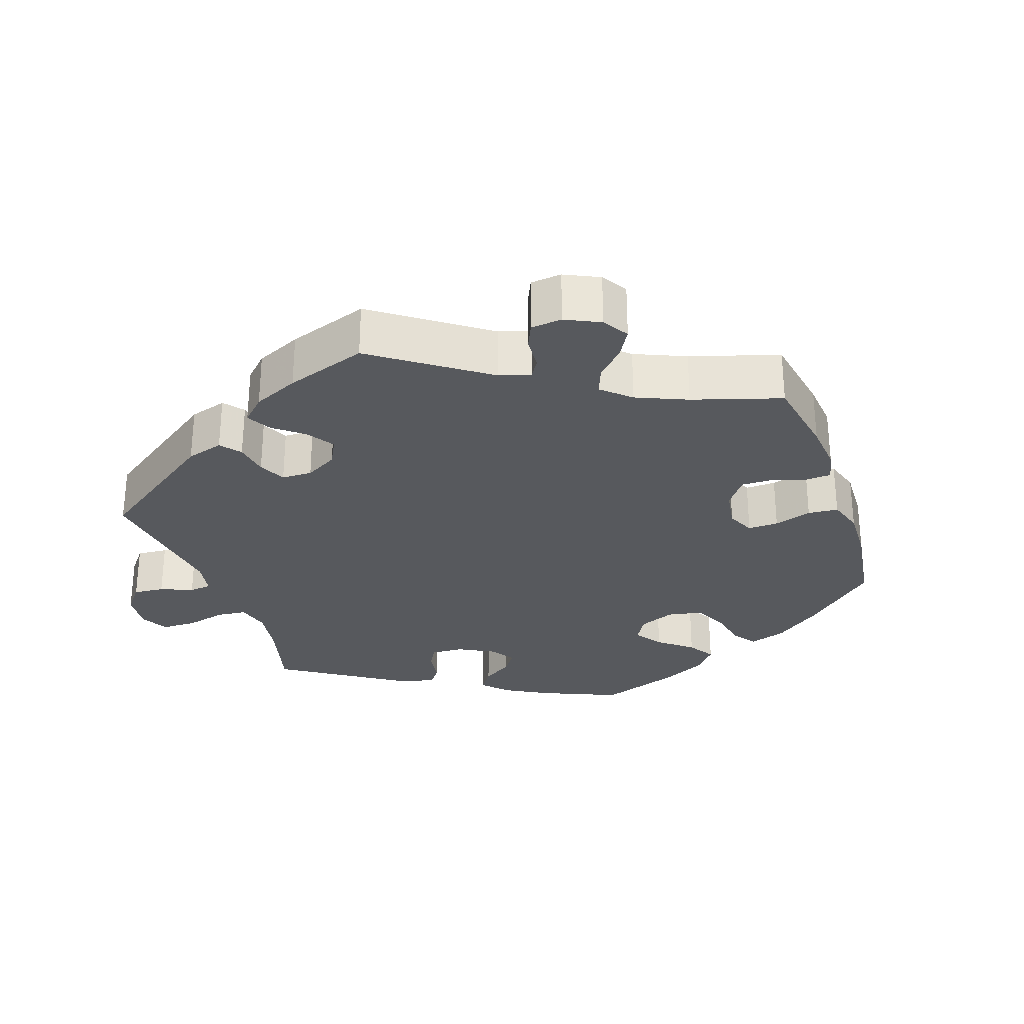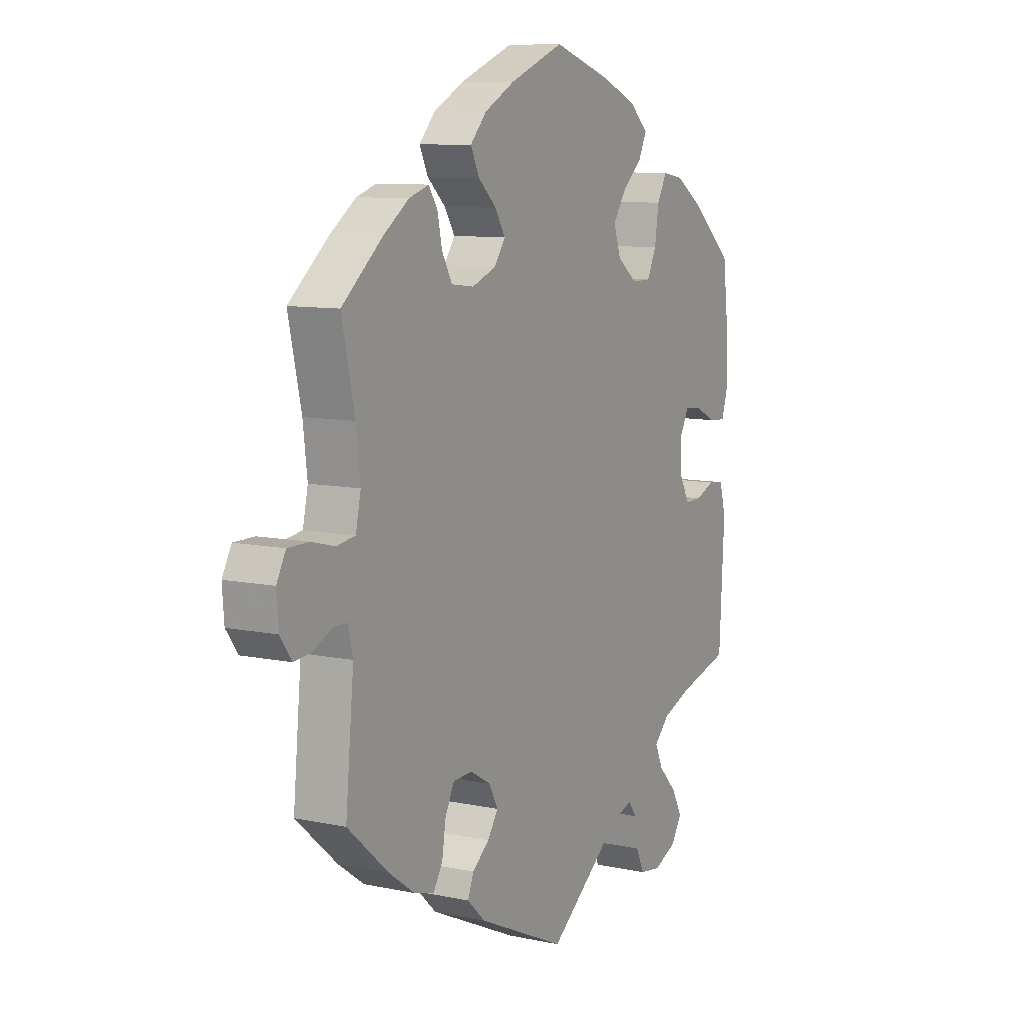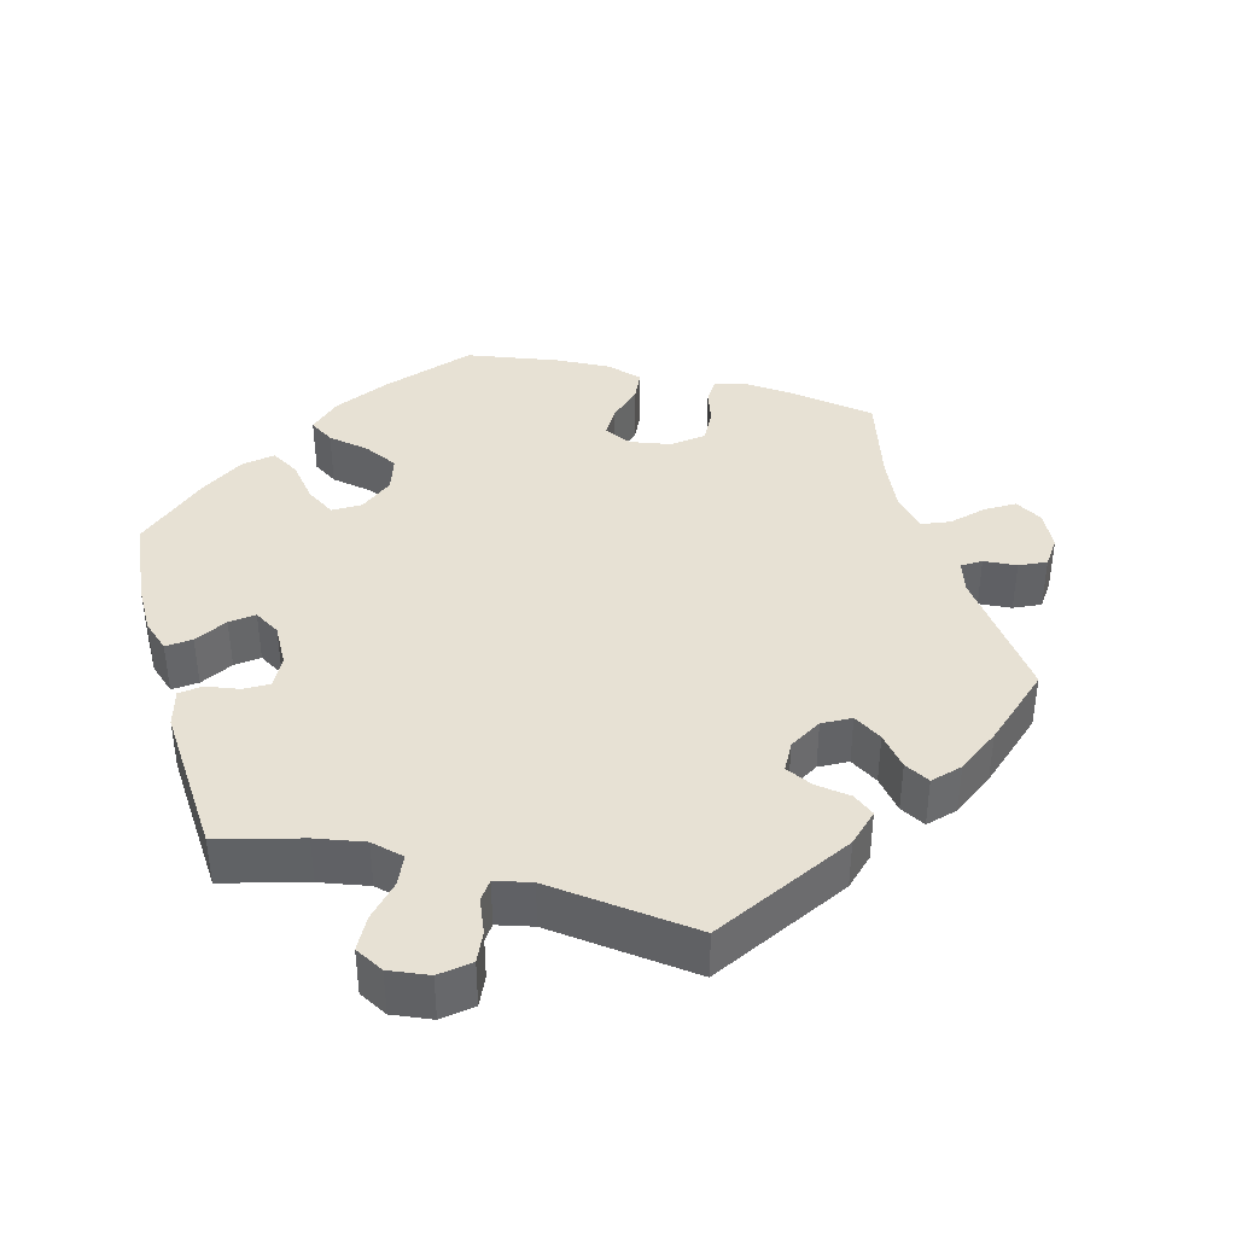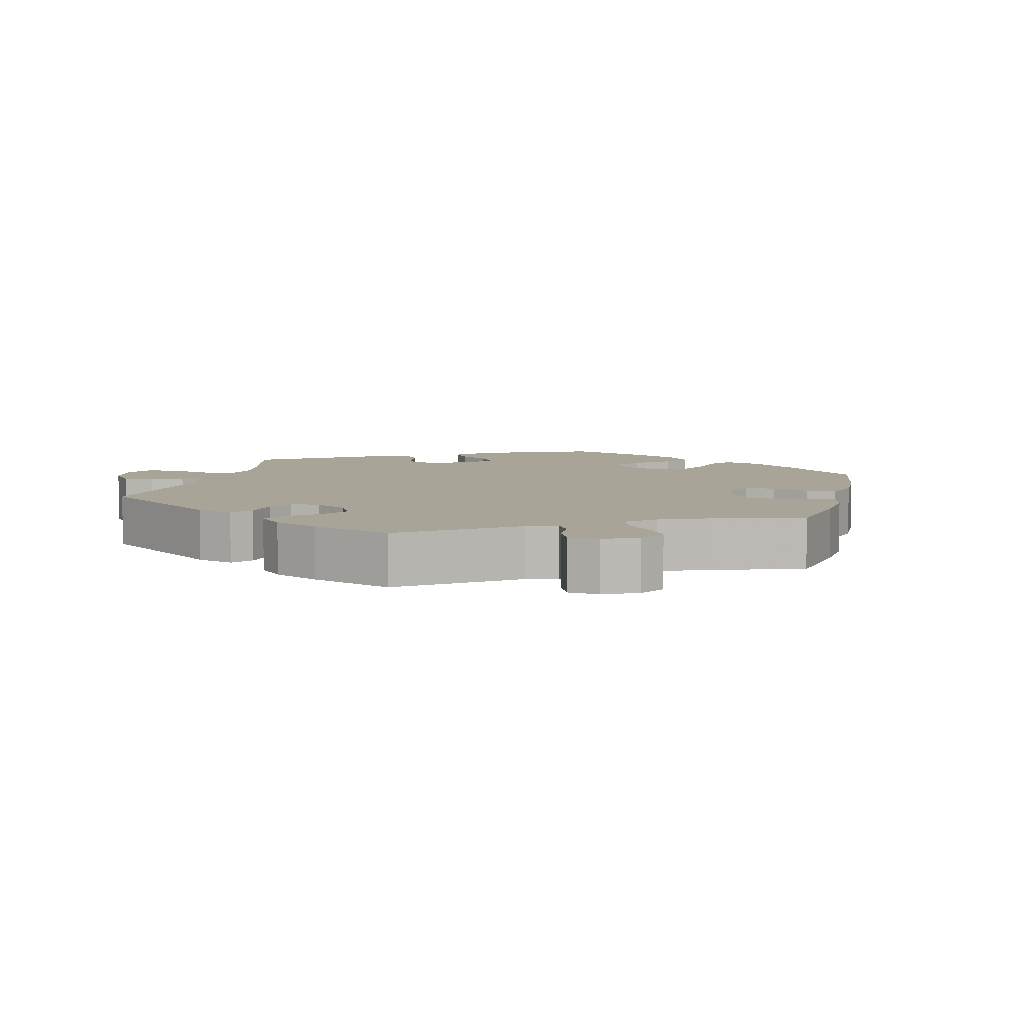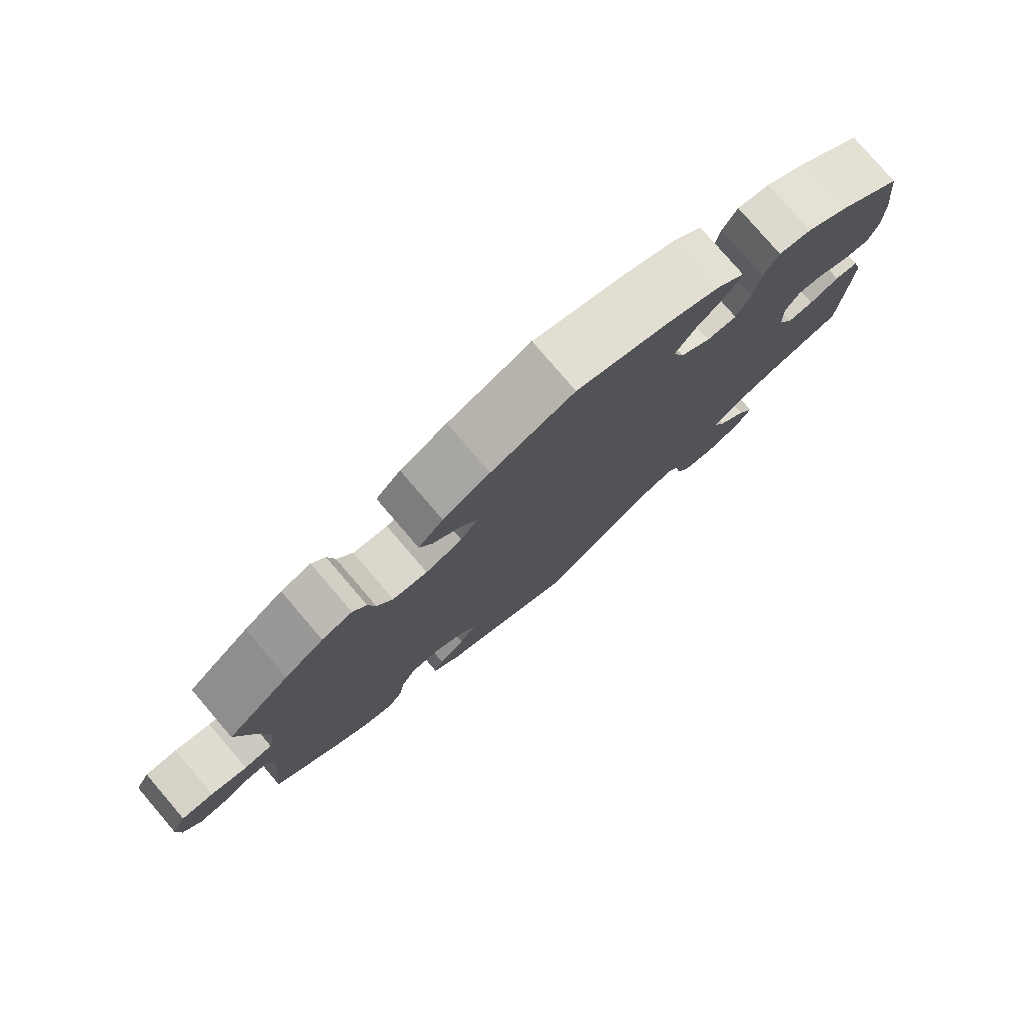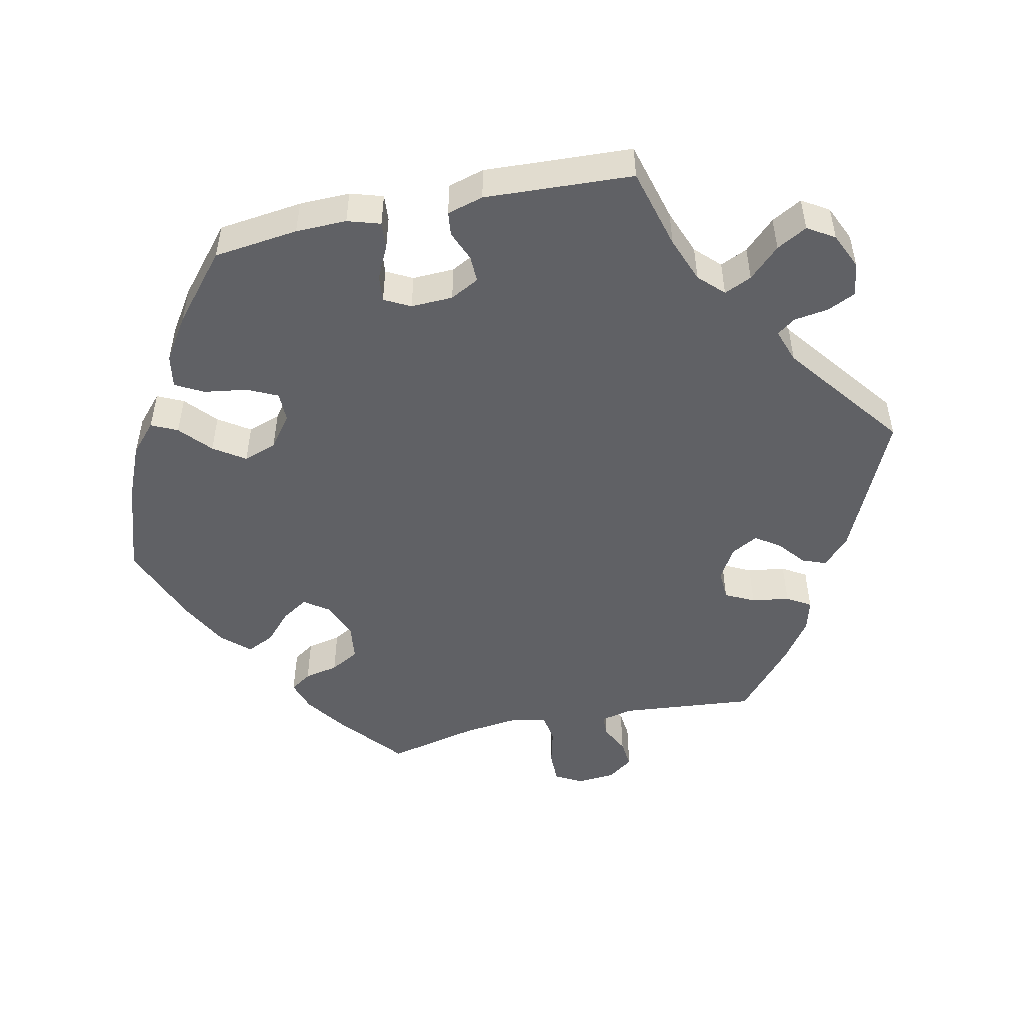
<metadata>
{"format":"obj","ext":"obj","renderer":"f3d","projection":"perspective","resolution":1024,"background":"white","views":[{"elev":-29.0,"azim":-101.0,"up":"+Y"},{"elev":9.4,"azim":-60.9,"up":"+Z"},{"elev":39.6,"azim":164.3,"up":"+Y"},{"elev":7.0,"azim":-105.7,"up":"+Y"},{"elev":78.6,"azim":-40.6,"up":"+Z"},{"elev":-49.9,"azim":102.3,"up":"+Y"}]}
</metadata>
<code>
v 0.389 0.07 -0.319
v 0.326 0.07 -0.343
v 0.293 0.07 -0.376
v 0.31 0.07 -0.414
v 0.35 0.07 -0.456
v 0.373 0.07 -0.498
v 0.35 0.07 -0.535
v 0.3 0.07 -0.557
v 0.253 0.07 -0.55
v 0.235 0.07 -0.511
v 0.228 0.07 -0.463
v 0.21 0.07 -0.438
v 0.163 0.07 -0.454
v 0.001 0.07 -0.578
v -0.192 0.07 -0.489
v -0.231 0.07 -0.452
v -0.218 0.07 -0.419
v -0.181 0.07 -0.389
v -0.158 0.07 -0.355
v -0.178 0.07 -0.318
v -0.222 0.07 -0.292
v -0.264 0.07 -0.294
v -0.284 0.07 -0.334
v -0.292 0.07 -0.386
v -0.312 0.07 -0.419
v -0.356 0.07 -0.407
v -0.412 0.07 -0.367
v -0.501 0.07 -0.289
v -0.483 0.07 -0.102
v -0.493 0.07 -0.058
v -0.523 0.07 -0.057
v -0.563 0.07 -0.077
v -0.602 0.07 -0.081
v -0.627 0.07 -0.046
v -0.631 0.07 0.007
v -0.611 0.07 0.044
v -0.566 0.07 0.044
v -0.515 0.07 0.031
v -0.475 0.07 0.037
v -0.464 0.07 0.088
v -0.473 0.07 0.164
v -0.501 0.07 0.289
v -0.413 0.07 0.363
v -0.358 0.07 0.402
v -0.315 0.07 0.416
v -0.296 0.07 0.387
v -0.286 0.07 0.34
v -0.264 0.07 0.3
v -0.215 0.07 0.294
v -0.163 0.07 0.314
v -0.139 0.07 0.348
v -0.161 0.07 0.384
v -0.201 0.07 0.421
v -0.219 0.07 0.459
v -0.184 0.07 0.497
v -0.118 0.07 0.532
v -0.001 0.07 0.578
v 0.127 0.07 0.537
v 0.202 0.07 0.505
v 0.242 0.07 0.469
v 0.225 0.07 0.433
v 0.182 0.07 0.395
v 0.153 0.07 0.352
v 0.169 0.07 0.306
v 0.212 0.07 0.273
v 0.254 0.07 0.273
v 0.274 0.07 0.315
v 0.283 0.07 0.374
v 0.304 0.07 0.413
v 0.35 0.07 0.405
v 0.409 0.07 0.366
v 0.5 0.07 0.289
v 0.514 0.07 0.172
v 0.515 0.07 0.102
v 0.501 0.07 0.057
v 0.464 0.07 0.06
v 0.419 0.07 0.082
v 0.382 0.07 0.086
v 0.363 0.07 0.05
v 0.365 0.07 -0.008
v 0.386 0.07 -0.048
v 0.423 0.07 -0.047
v 0.465 0.07 -0.03
v 0.498 0.07 -0.034
v 0.512 0.07 -0.084
v 0.501 0.07 -0.289
v 0.389 0 -0.319
v 0.326 0 -0.343
v 0.293 0 -0.376
v 0.31 0 -0.414
v 0.35 0 -0.456
v 0.373 0 -0.498
v 0.35 0 -0.535
v 0.3 0 -0.557
v 0.253 0 -0.55
v 0.235 0 -0.511
v 0.228 0 -0.463
v 0.21 0 -0.438
v 0.163 0 -0.454
v 0.001 0 -0.578
v -0.192 0 -0.489
v -0.231 0 -0.452
v -0.218 0 -0.419
v -0.181 0 -0.389
v -0.158 0 -0.355
v -0.178 0 -0.318
v -0.222 0 -0.292
v -0.264 0 -0.294
v -0.284 0 -0.334
v -0.292 0 -0.386
v -0.312 0 -0.419
v -0.356 0 -0.407
v -0.412 0 -0.367
v -0.501 0 -0.289
v -0.483 0 -0.102
v -0.493 0 -0.058
v -0.523 0 -0.057
v -0.563 0 -0.077
v -0.602 0 -0.081
v -0.627 0 -0.046
v -0.631 0 0.007
v -0.611 0 0.044
v -0.566 0 0.044
v -0.515 0 0.031
v -0.475 0 0.037
v -0.464 0 0.088
v -0.473 0 0.164
v -0.501 0 0.289
v -0.413 0 0.363
v -0.358 0 0.402
v -0.315 0 0.416
v -0.296 0 0.387
v -0.286 0 0.34
v -0.264 0 0.3
v -0.215 0 0.294
v -0.163 0 0.314
v -0.139 0 0.348
v -0.161 0 0.384
v -0.201 0 0.421
v -0.219 0 0.459
v -0.184 0 0.497
v -0.118 0 0.532
v -0.001 0 0.578
v 0.127 0 0.537
v 0.202 0 0.505
v 0.242 0 0.469
v 0.225 0 0.433
v 0.182 0 0.395
v 0.153 0 0.352
v 0.169 0 0.306
v 0.212 0 0.273
v 0.254 0 0.273
v 0.274 0 0.315
v 0.283 0 0.374
v 0.304 0 0.413
v 0.35 0 0.405
v 0.409 0 0.366
v 0.5 0 0.289
v 0.514 0 0.172
v 0.515 0 0.102
v 0.501 0 0.057
v 0.464 0 0.06
v 0.419 0 0.082
v 0.382 0 0.086
v 0.363 0 0.05
v 0.365 0 -0.008
v 0.386 0 -0.048
v 0.423 0 -0.047
v 0.465 0 -0.03
v 0.498 0 -0.034
v 0.512 0 -0.084
v 0.501 0 -0.289
f 85 86 1
f 82 83 84 85
f 81 82 85 1
f 80 81 1 2
f 79 80 2 3
f 74 75 76 77
f 74 77 78
f 73 74 78
f 72 73 78
f 71 72 78
f 70 71 78 79
f 67 68 69 70
f 66 67 70 79
f 59 60 61 62
f 59 62 63
f 58 59 63
f 57 58 63
f 56 57 63 64
f 52 53 54 55
f 51 52 55 56
f 44 45 46 47
f 44 47 48
f 41 42 43 44
f 40 41 44 48
f 39 40 48 49
f 35 36 37 38
f 35 38 39
f 34 35 39
f 31 32 33 34
f 30 31 34 39
f 29 30 39 49
f 23 24 25 26
f 22 23 26 27
f 15 16 17 18
f 13 14 15 18
f 12 13 18 19
f 8 9 10 11
f 8 11 12
f 7 8 12
f 4 5 6 7
f 3 4 7 12
f 65 66 79 3
f 51 56 64
f 50 51 64 65
f 22 27 28 29
f 21 22 29 49
f 20 21 49 50
f 19 20 50 65
f 3 12 19 65
f 87 172 171
f 171 170 169 168
f 87 171 168 167
f 88 87 167 166
f 89 88 166 165
f 163 162 161 160
f 164 163 160
f 164 160 159
f 164 159 158
f 164 158 157
f 165 164 157 156
f 156 155 154 153
f 165 156 153 152
f 148 147 146 145
f 149 148 145
f 149 145 144
f 149 144 143
f 150 149 143 142
f 141 140 139 138
f 142 141 138 137
f 133 132 131 130
f 134 133 130
f 130 129 128 127
f 134 130 127 126
f 135 134 126 125
f 124 123 122 121
f 125 124 121
f 125 121 120
f 120 119 118 117
f 125 120 117 116
f 135 125 116 115
f 112 111 110 109
f 113 112 109 108
f 104 103 102 101
f 104 101 100 99
f 105 104 99 98
f 97 96 95 94
f 98 97 94
f 98 94 93
f 93 92 91 90
f 98 93 90 89
f 89 165 152 151
f 150 142 137
f 151 150 137 136
f 115 114 113 108
f 135 115 108 107
f 136 135 107 106
f 151 136 106 105
f 151 105 98 89
f 1 87 88 2
f 2 88 89 3
f 3 89 90 4
f 4 90 91 5
f 5 91 92 6
f 6 92 93 7
f 7 93 94 8
f 8 94 95 9
f 9 95 96 10
f 10 96 97 11
f 11 97 98 12
f 12 98 99 13
f 13 99 100 14
f 14 100 101 15
f 15 101 102 16
f 16 102 103 17
f 17 103 104 18
f 18 104 105 19
f 19 105 106 20
f 20 106 107 21
f 21 107 108 22
f 22 108 109 23
f 23 109 110 24
f 24 110 111 25
f 25 111 112 26
f 26 112 113 27
f 27 113 114 28
f 28 114 115 29
f 29 115 116 30
f 30 116 117 31
f 31 117 118 32
f 32 118 119 33
f 33 119 120 34
f 34 120 121 35
f 35 121 122 36
f 36 122 123 37
f 37 123 124 38
f 38 124 125 39
f 39 125 126 40
f 40 126 127 41
f 41 127 128 42
f 42 128 129 43
f 43 129 130 44
f 44 130 131 45
f 45 131 132 46
f 46 132 133 47
f 47 133 134 48
f 48 134 135 49
f 49 135 136 50
f 50 136 137 51
f 51 137 138 52
f 52 138 139 53
f 53 139 140 54
f 54 140 141 55
f 55 141 142 56
f 56 142 143 57
f 57 143 144 58
f 58 144 145 59
f 59 145 146 60
f 60 146 147 61
f 61 147 148 62
f 62 148 149 63
f 63 149 150 64
f 64 150 151 65
f 65 151 152 66
f 66 152 153 67
f 67 153 154 68
f 68 154 155 69
f 69 155 156 70
f 70 156 157 71
f 71 157 158 72
f 72 158 159 73
f 73 159 160 74
f 74 160 161 75
f 75 161 162 76
f 76 162 163 77
f 77 163 164 78
f 78 164 165 79
f 79 165 166 80
f 80 166 167 81
f 81 167 168 82
f 82 168 169 83
f 83 169 170 84
f 84 170 171 85
f 85 171 172 86
f 86 172 87 1

</code>
